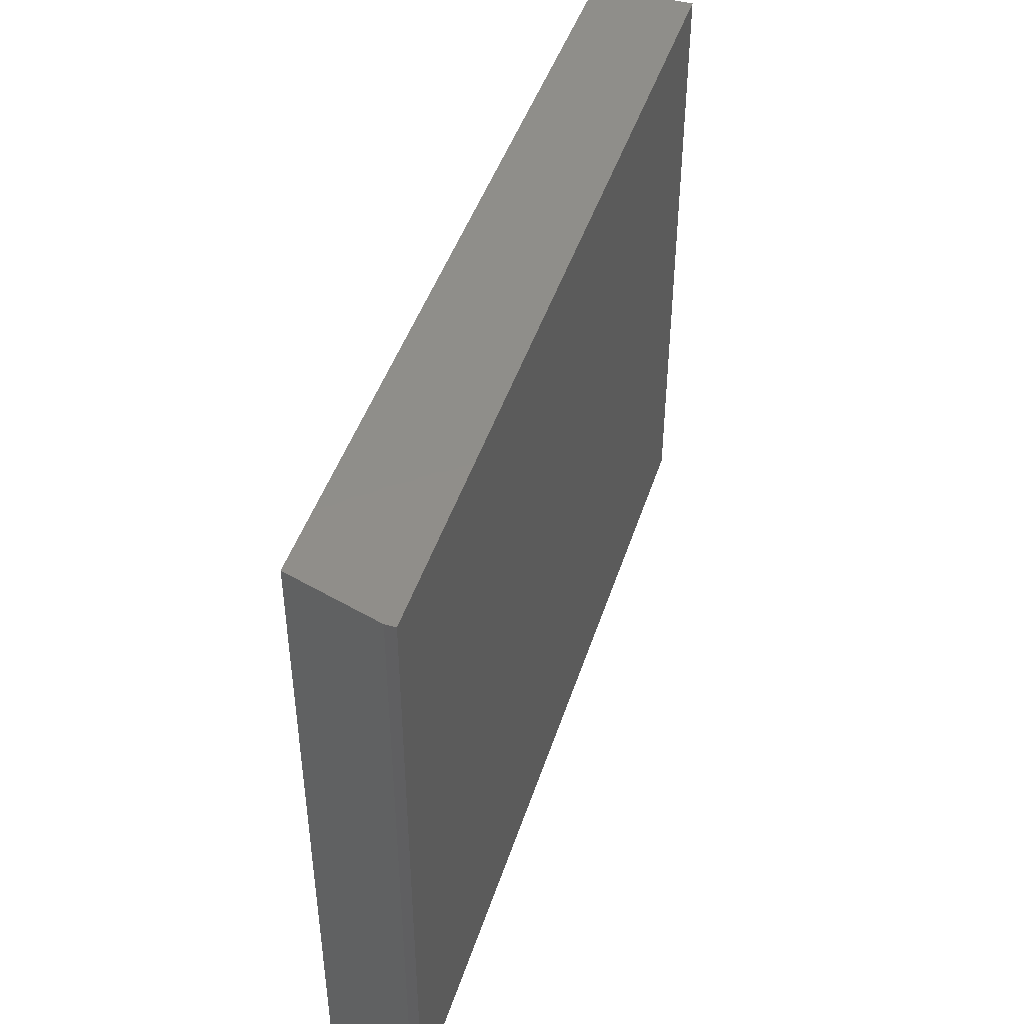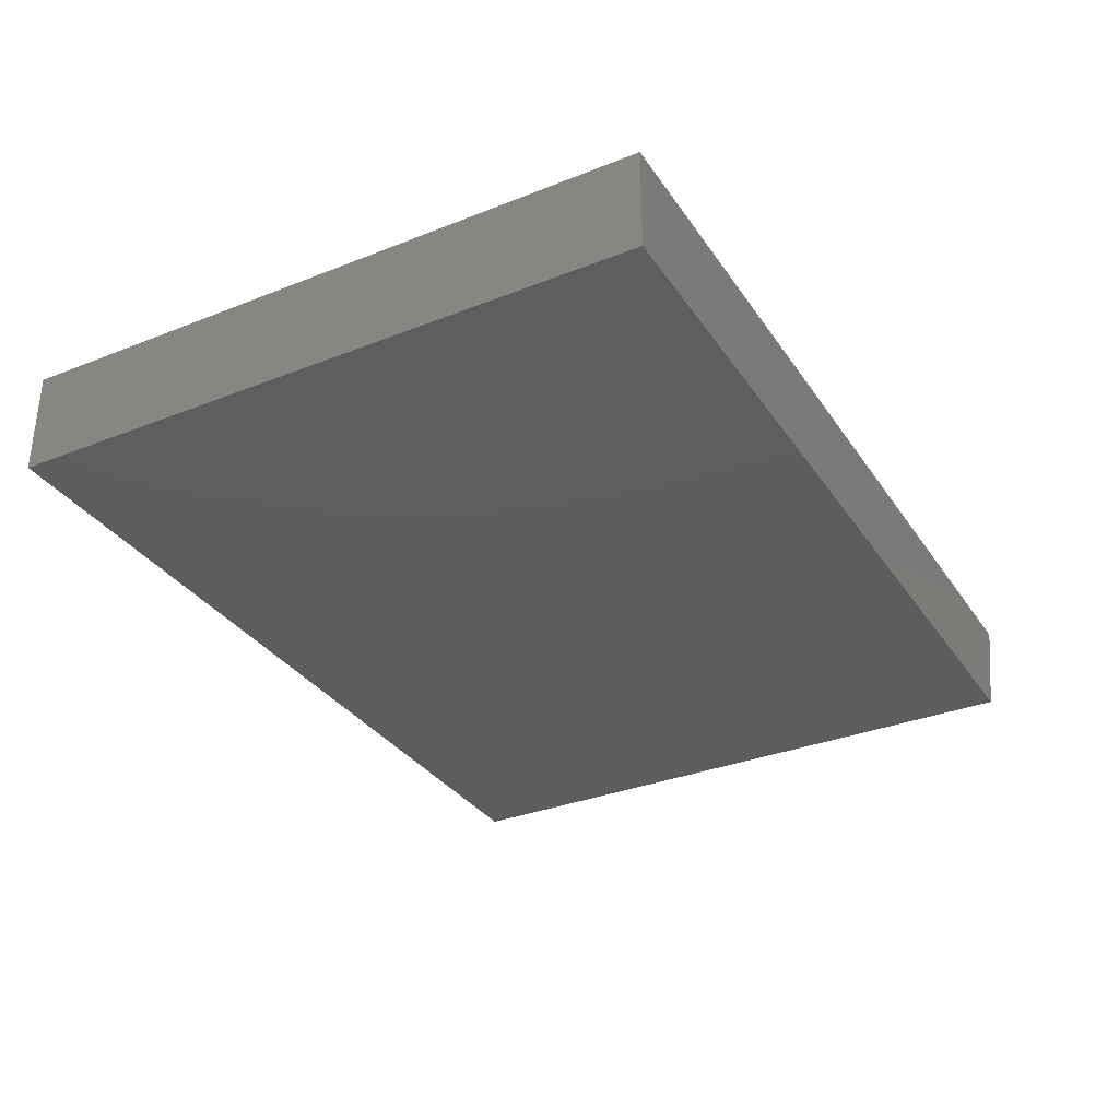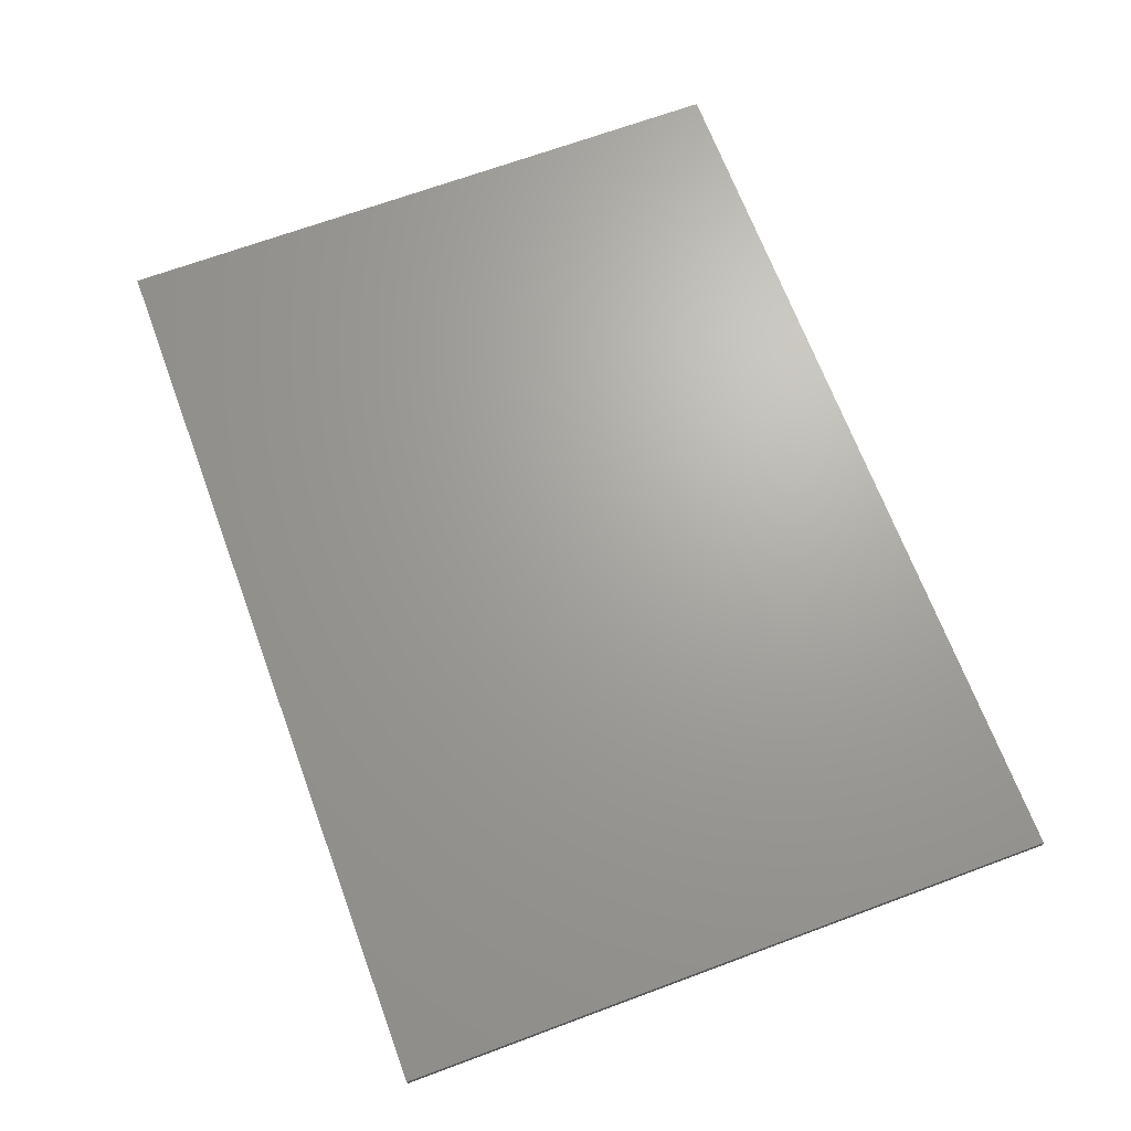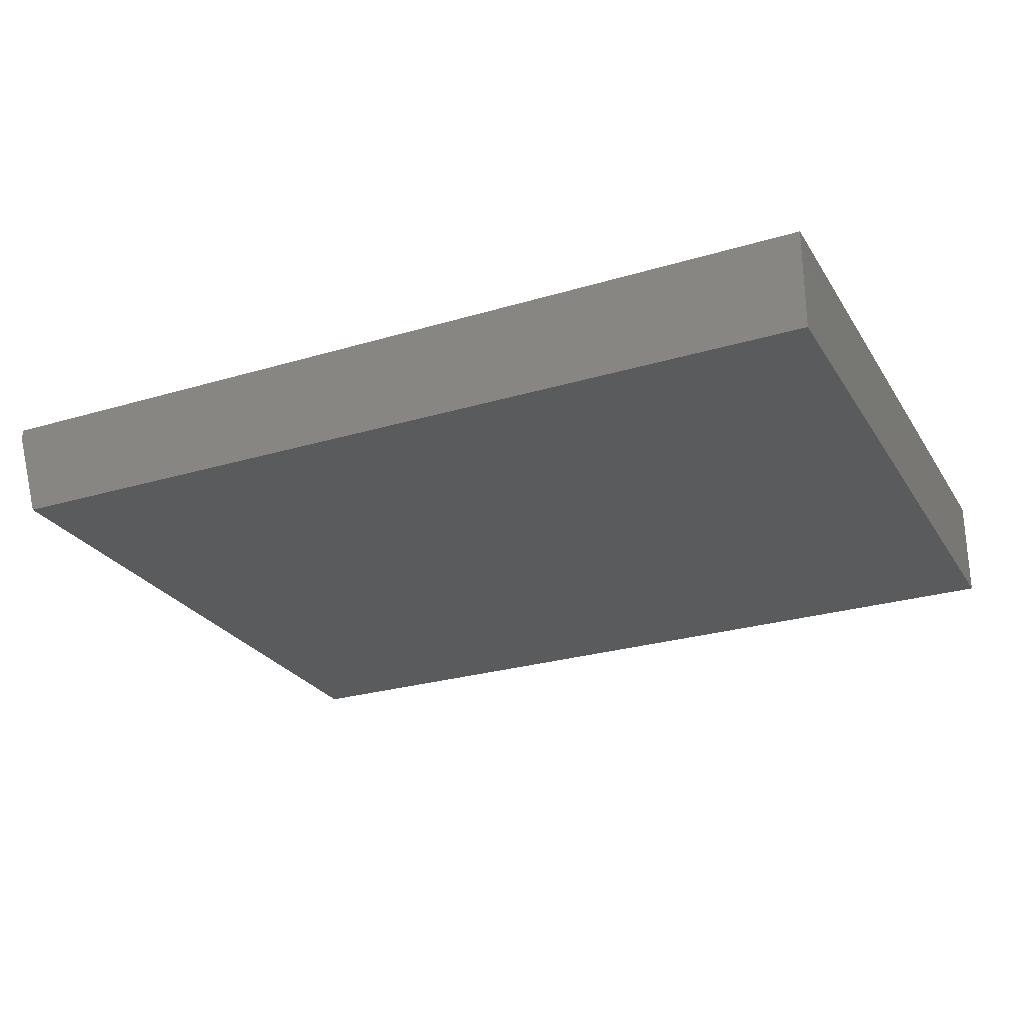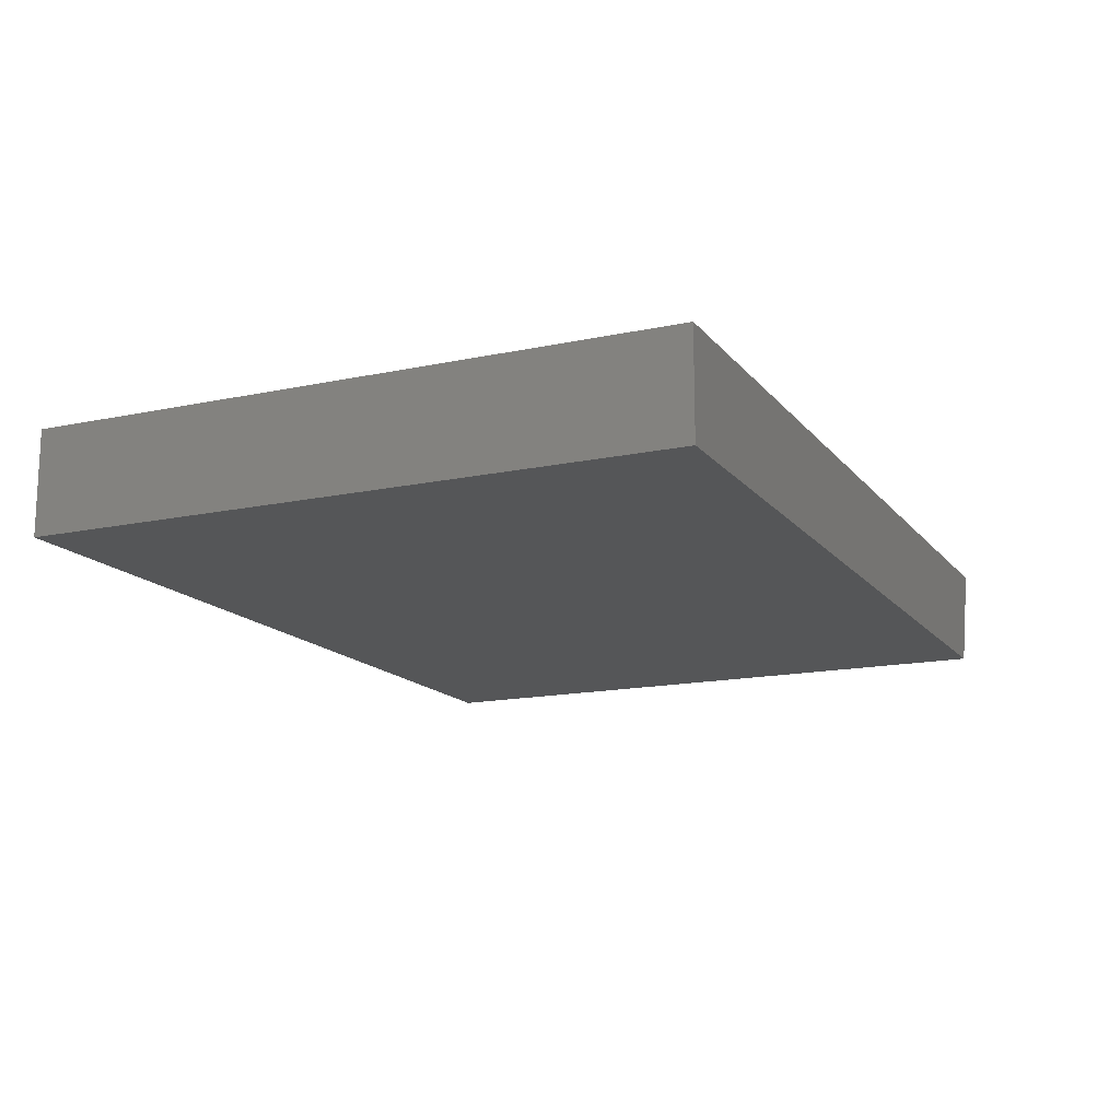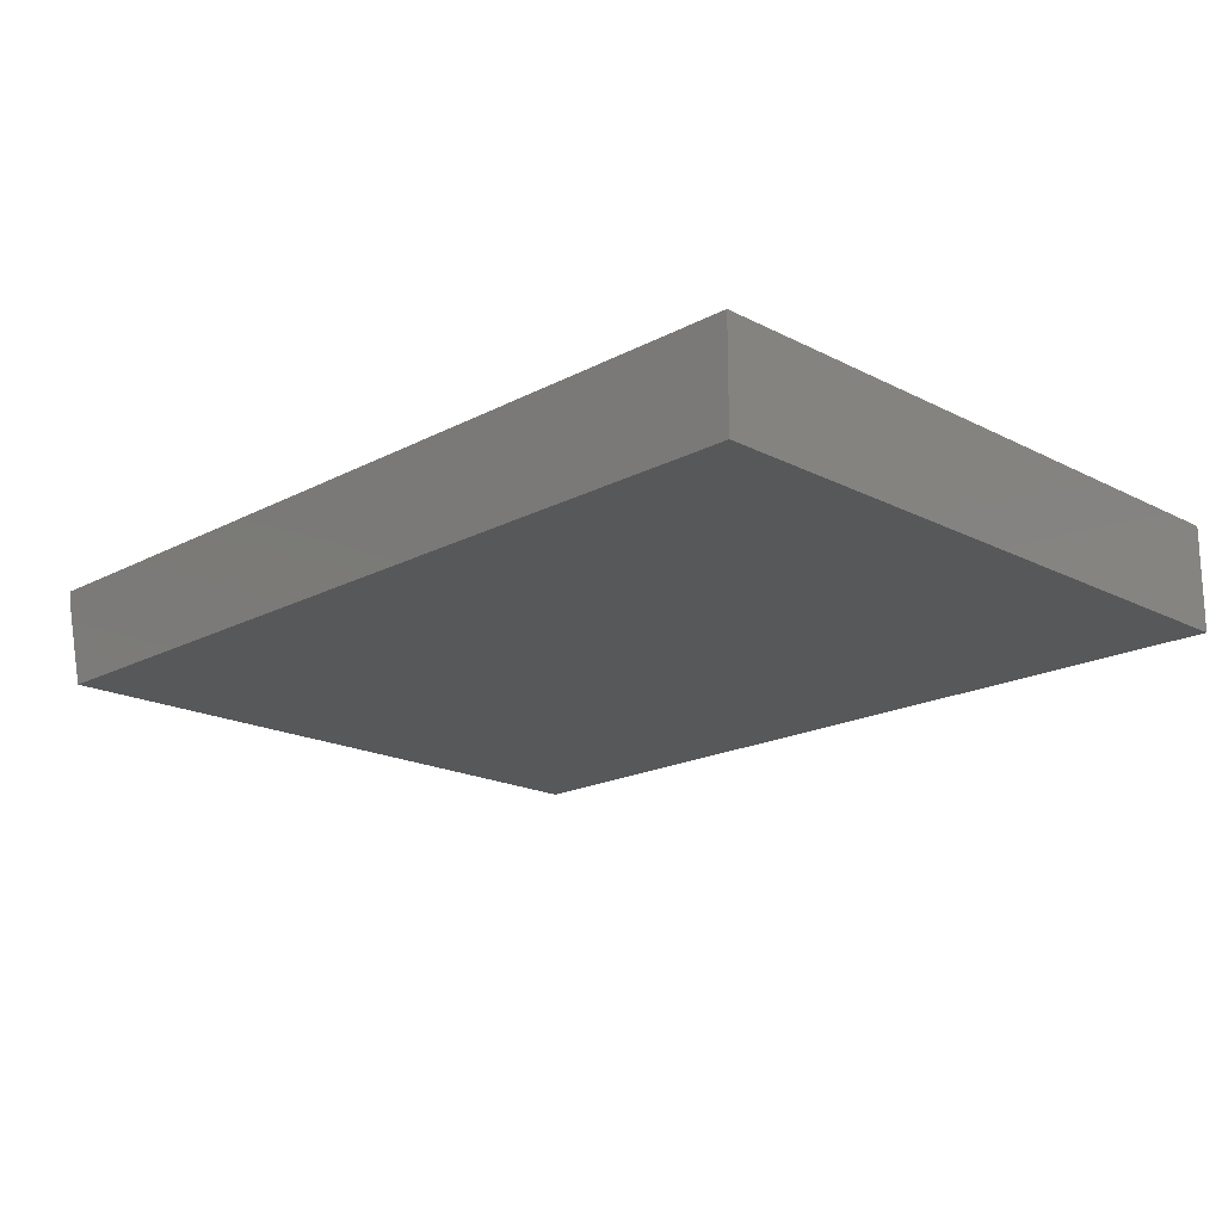
<metadata>
{"format":"stl","ext":"stl","renderer":"f3d","projection":"perspective","resolution":1024,"background":"white","views":[{"elev":45.0,"azim":107.5,"up":"+Z"},{"elev":-32.9,"azim":-61.3,"up":"+Y"},{"elev":67.9,"azim":69.6,"up":"+Y"},{"elev":-26.2,"azim":-154.6,"up":"+Y"},{"elev":-15.0,"azim":-65.4,"up":"+Y"},{"elev":-18.5,"azim":-134.6,"up":"+Y"}]}
</metadata>
<code>
# stl→obj: 10 verts, 16 faces
v -0.75 0 0.5391
v -0.02344 0 0.5391
v -0.75 0.08684 0.5391
v 0 0.07812 0.5391
v 0 0.08684 0.5391
v 0 0.08684 0
v 0 0.07812 0
v -0.75 0.08684 0
v -0.02344 0 0
v -0.75 0 0
f 1 2 3
f 3 2 4
f 3 4 5
f 6 7 8
f 8 7 9
f 8 9 10
f 7 6 4
f 4 6 5
f 1 10 2
f 2 10 9
f 2 9 4
f 4 9 7
f 8 10 3
f 3 10 1
f 5 6 3
f 3 6 8

</code>
